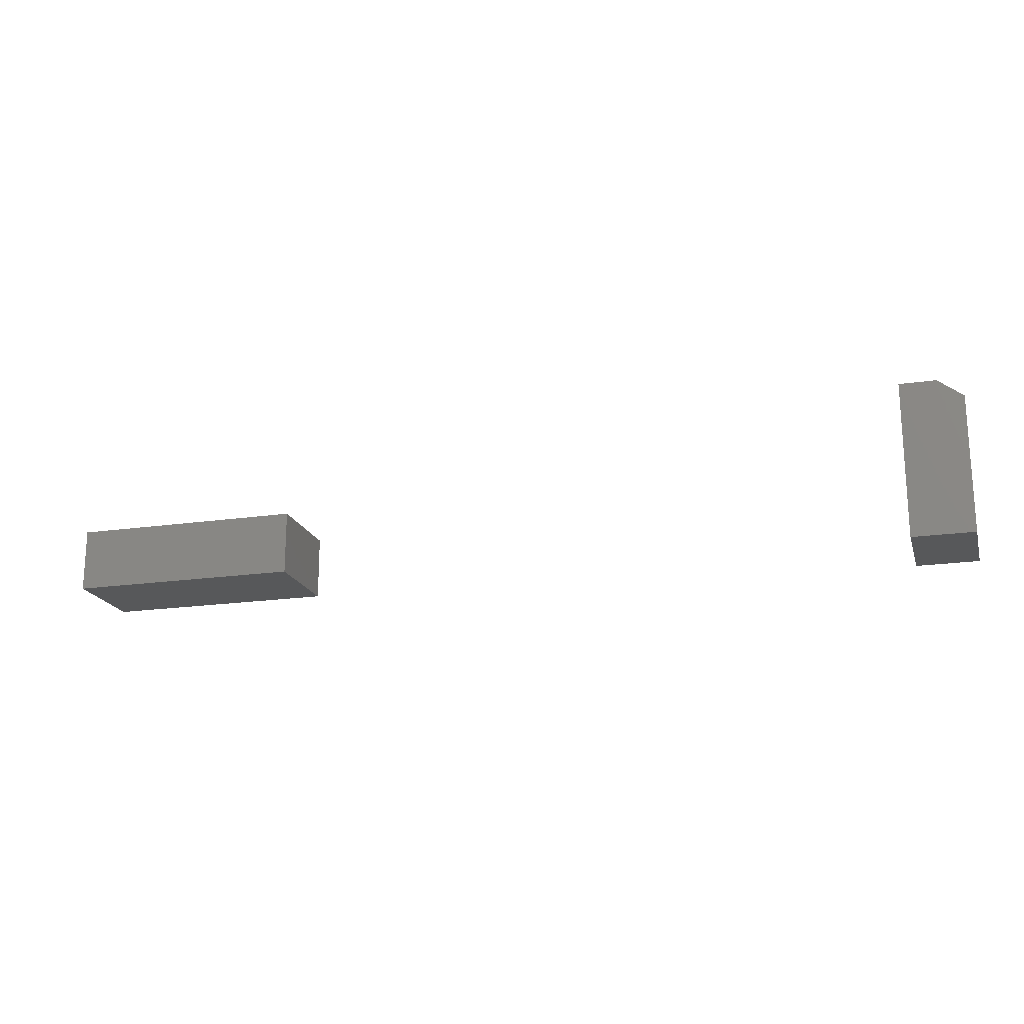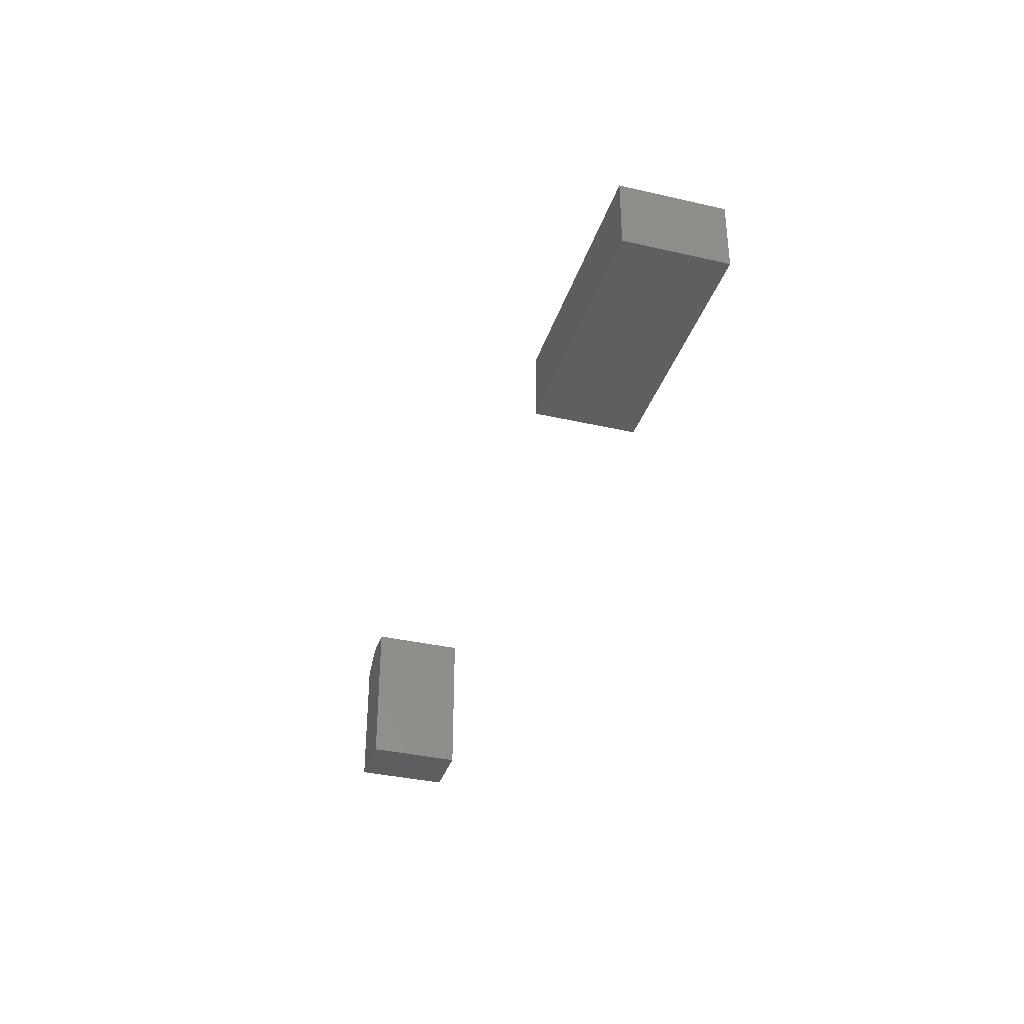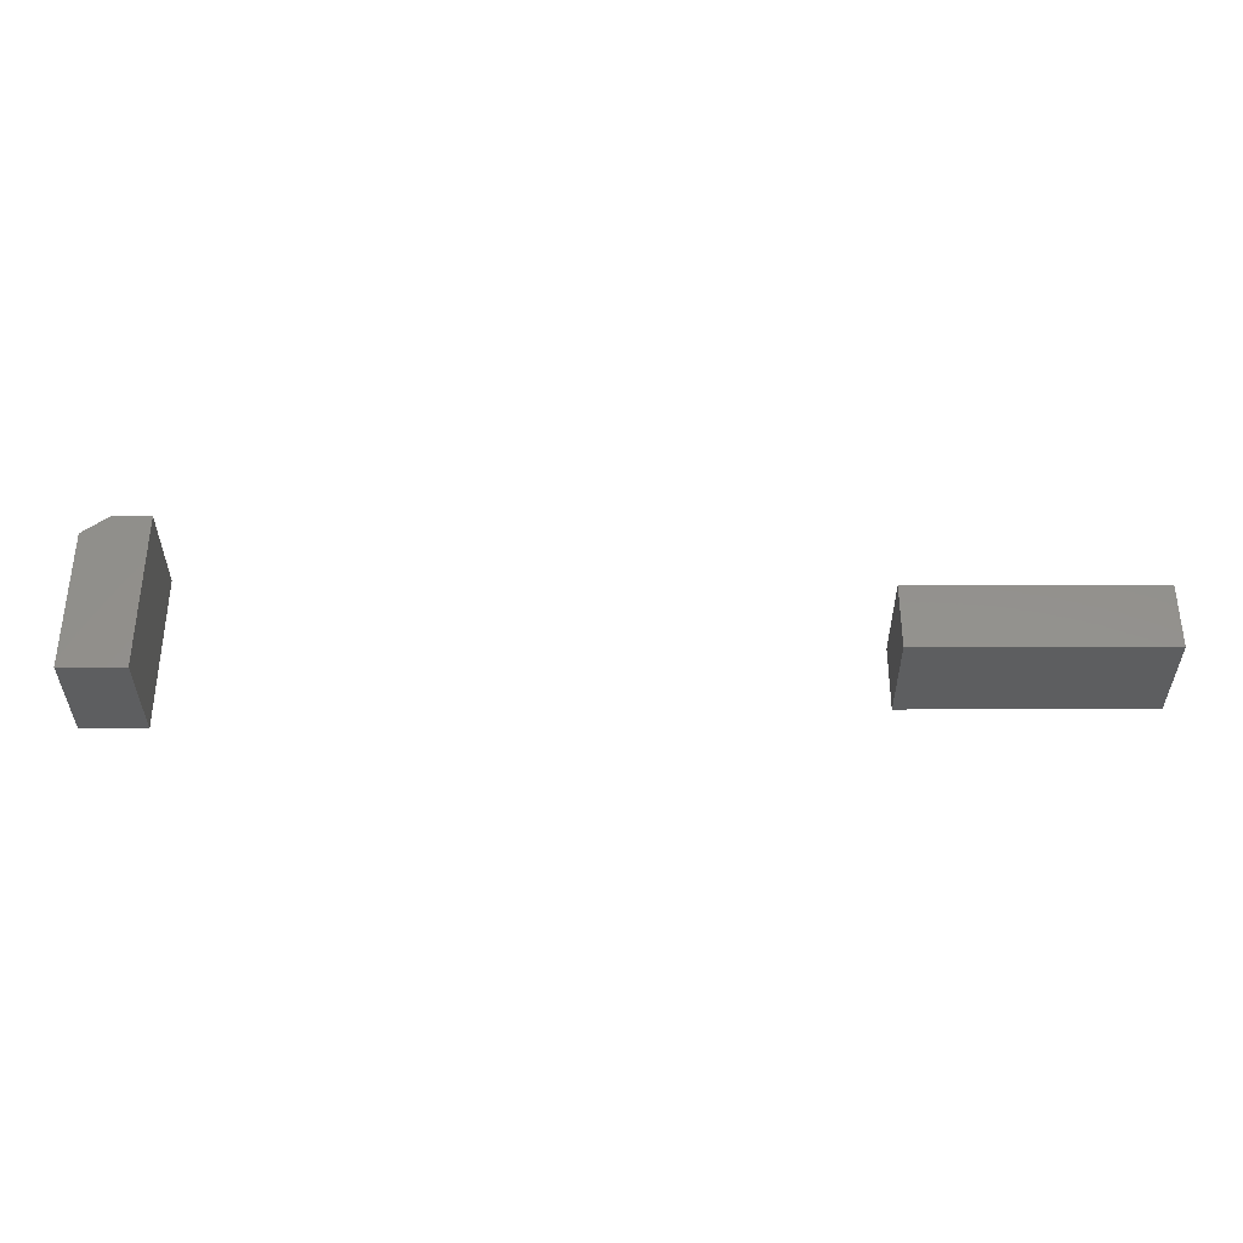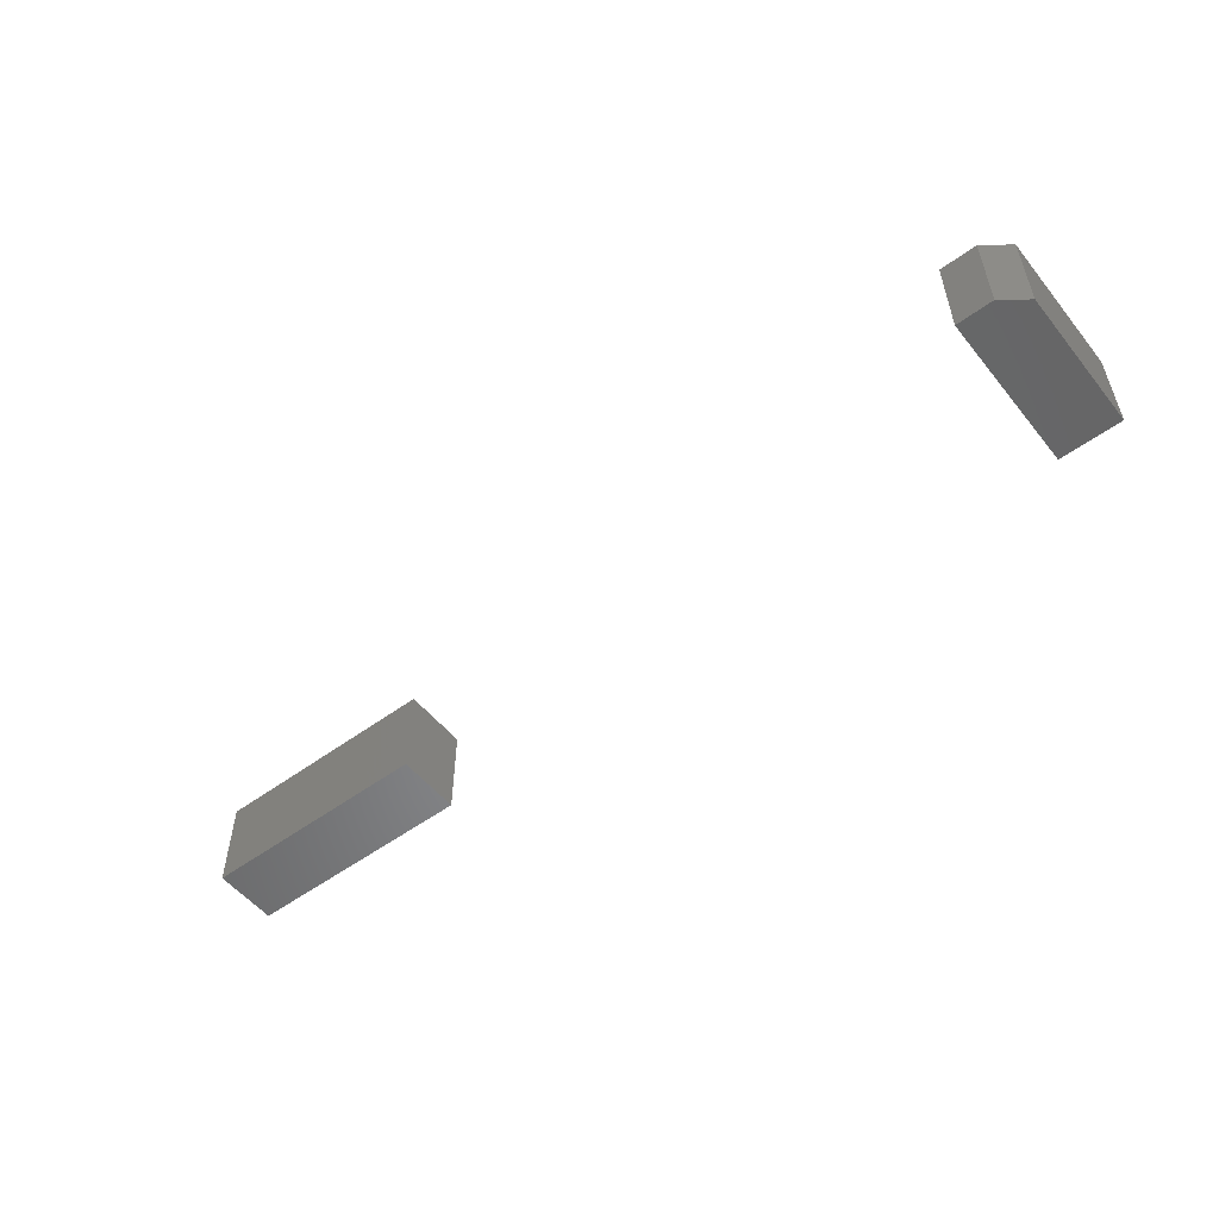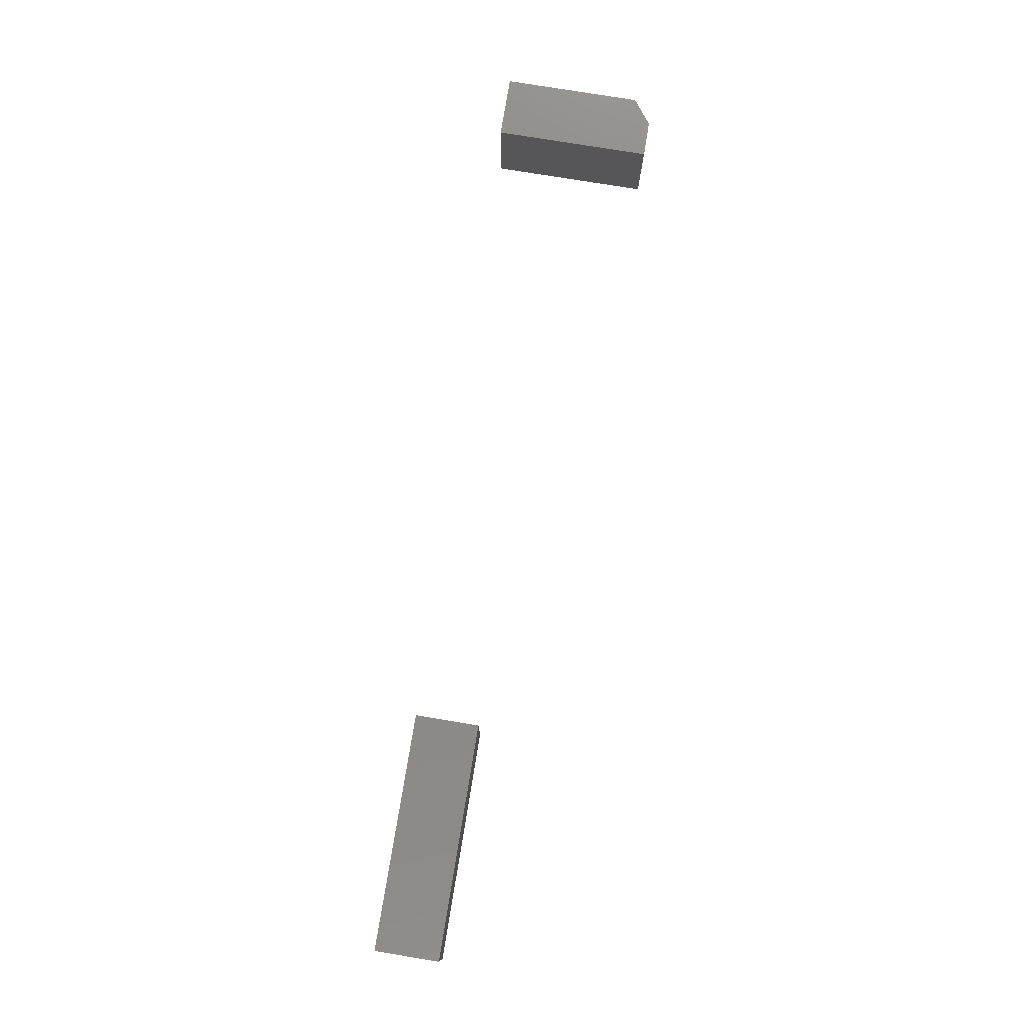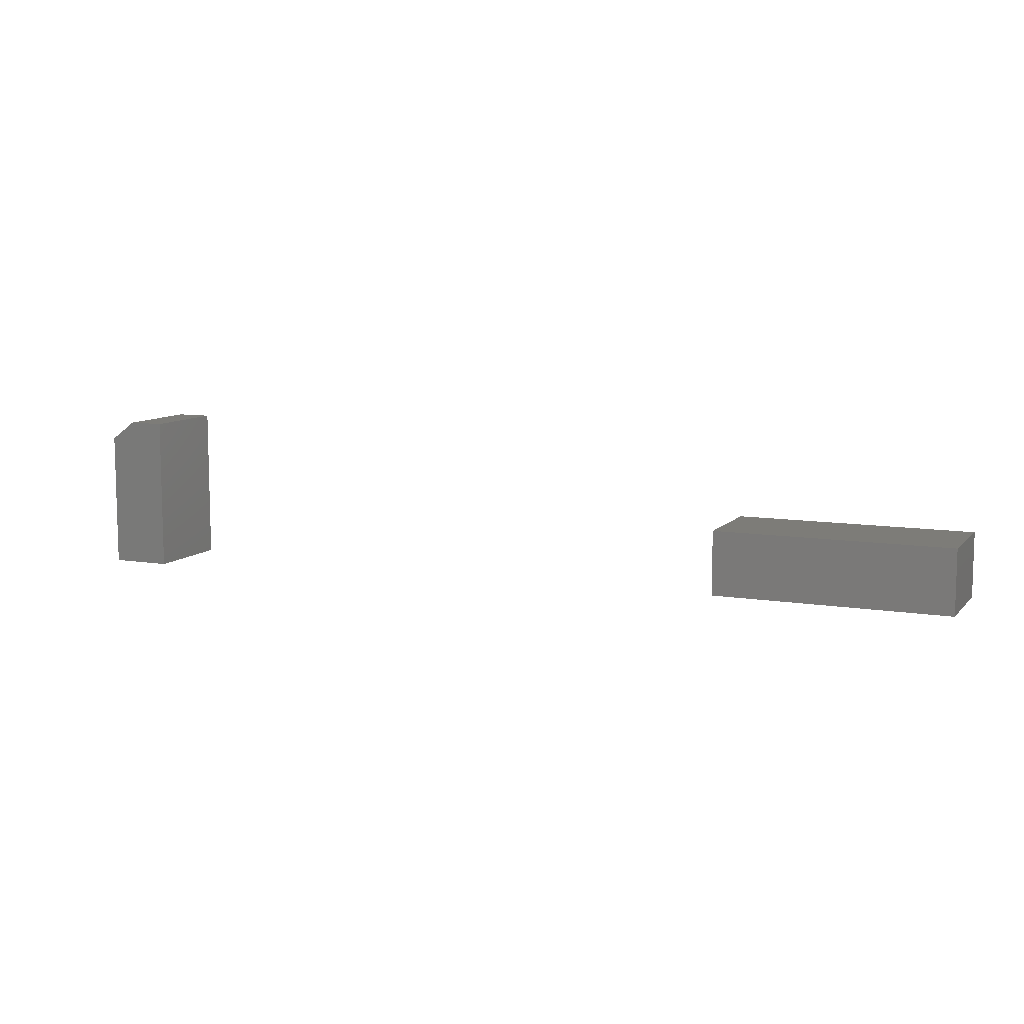
<metadata>
{"format":"stl","ext":"stl","renderer":"f3d","projection":"perspective","resolution":1024,"background":"white","views":[{"elev":-19.2,"azim":-164.5,"up":"+Y"},{"elev":-35.8,"azim":73.2,"up":"+Y"},{"elev":-35.2,"azim":0.1,"up":"+Y"},{"elev":-53.6,"azim":-142.0,"up":"+Z"},{"elev":77.3,"azim":99.3,"up":"+Z"},{"elev":9.3,"azim":23.8,"up":"+Y"}]}
</metadata>
<code>
# stl→obj: 18 verts, 28 faces
v -0.5938 -0.1016 0.0625
v -0.5177 -0.1016 0.0625
v -0.5938 0.07031 0.0625
v -0.5177 0.09375 0.0625
v -0.5625 0.09375 0.0625
v -0.5625 0.09375 -0.05469
v -0.5177 0.09375 -0.05469
v -0.5938 0.07031 -0.05469
v -0.5177 -0.1016 -0.05469
v -0.5938 -0.1016 -0.05469
v 0.2734 -0.07812 -0.05469
v 0.2734 0.0009868 -0.05469
v 0.5625 -0.07812 -0.05469
v 0.5625 0.0009868 -0.05469
v 0.5625 -0.07812 0.0625
v 0.5625 0.0009868 0.0625
v 0.2734 0.0009868 0.0625
v 0.2734 -0.07812 0.0625
f 1 2 3
f 3 2 4
f 3 4 5
f 6 7 8
f 8 7 9
f 8 9 10
f 8 10 3
f 3 10 1
f 7 6 4
f 4 6 5
f 5 6 3
f 3 6 8
f 9 7 2
f 2 7 4
f 10 9 1
f 1 9 2
f 11 12 13
f 13 12 14
f 13 14 15
f 15 14 16
f 12 11 17
f 17 11 18
f 14 12 16
f 16 12 17
f 11 13 18
f 18 13 15
f 18 15 17
f 17 15 16

</code>
